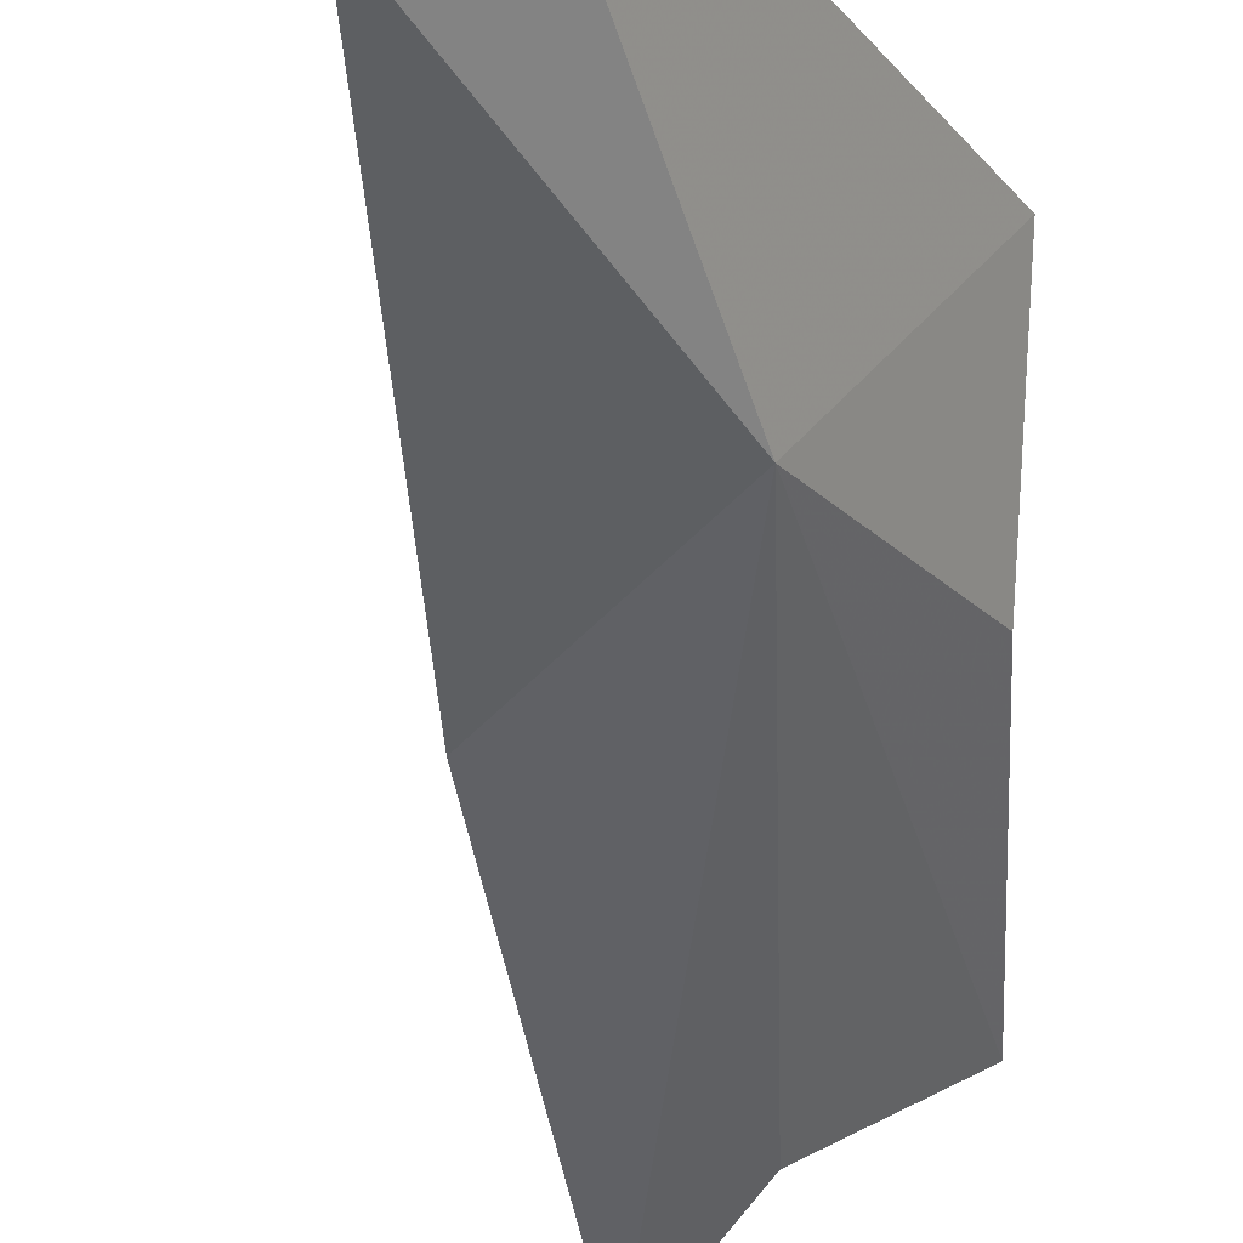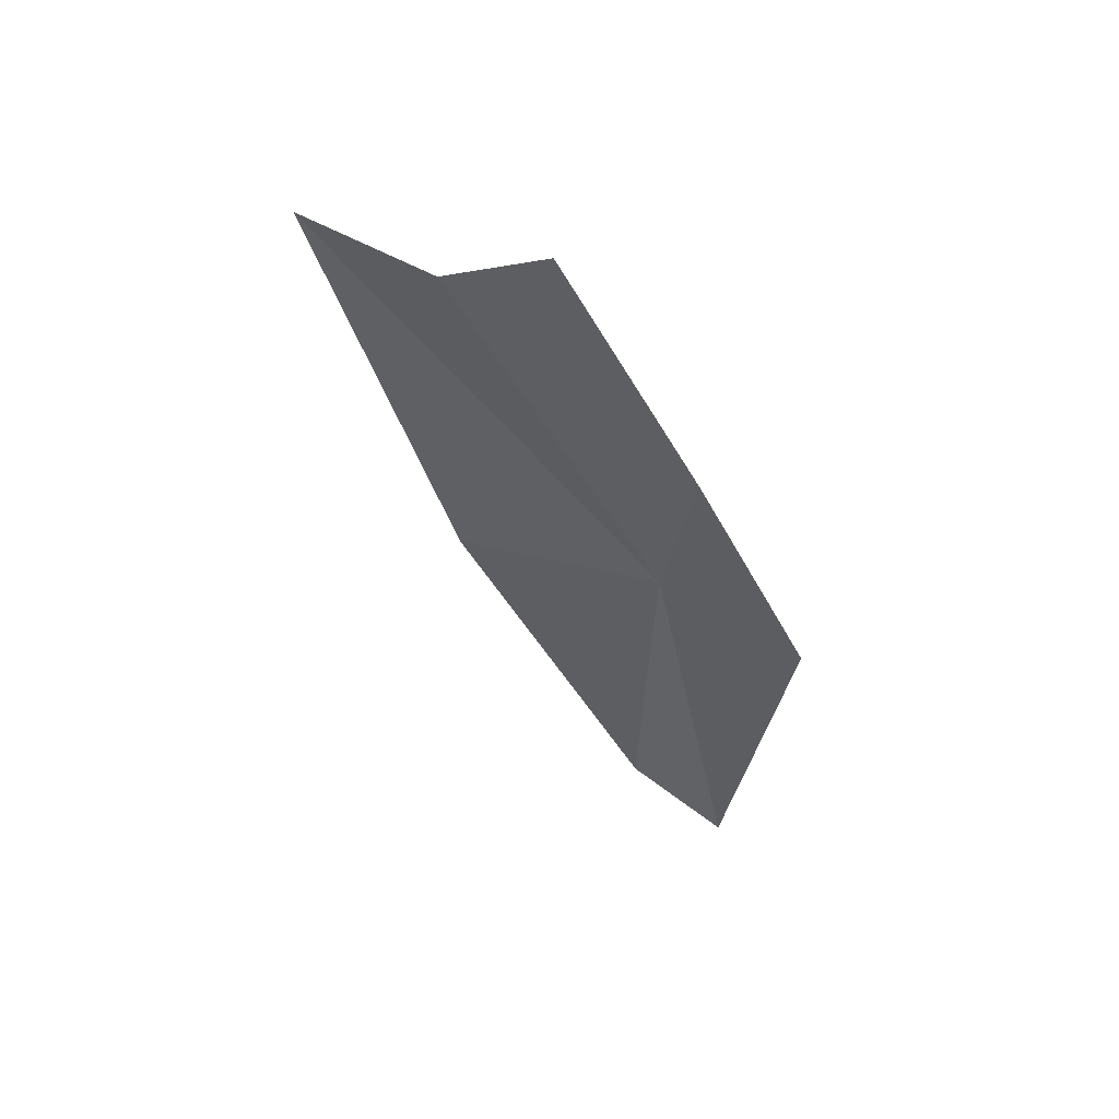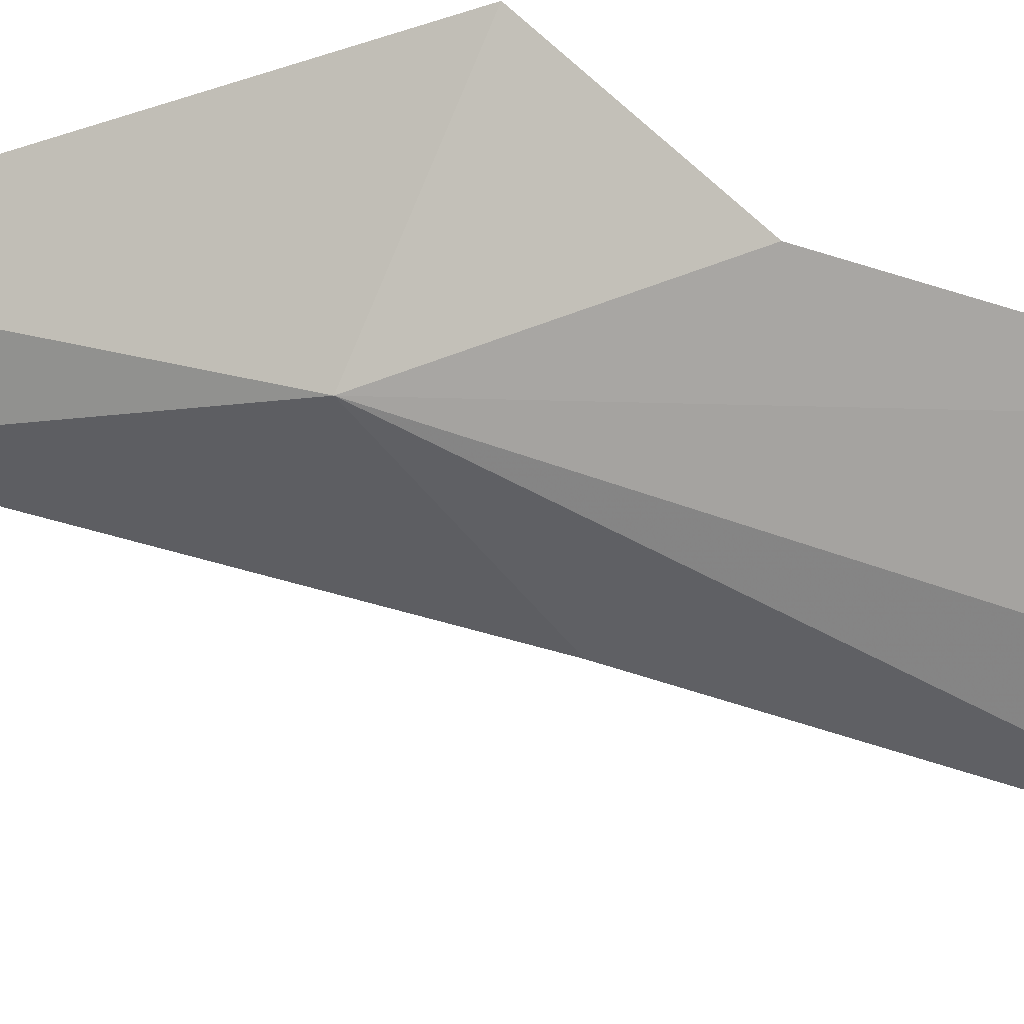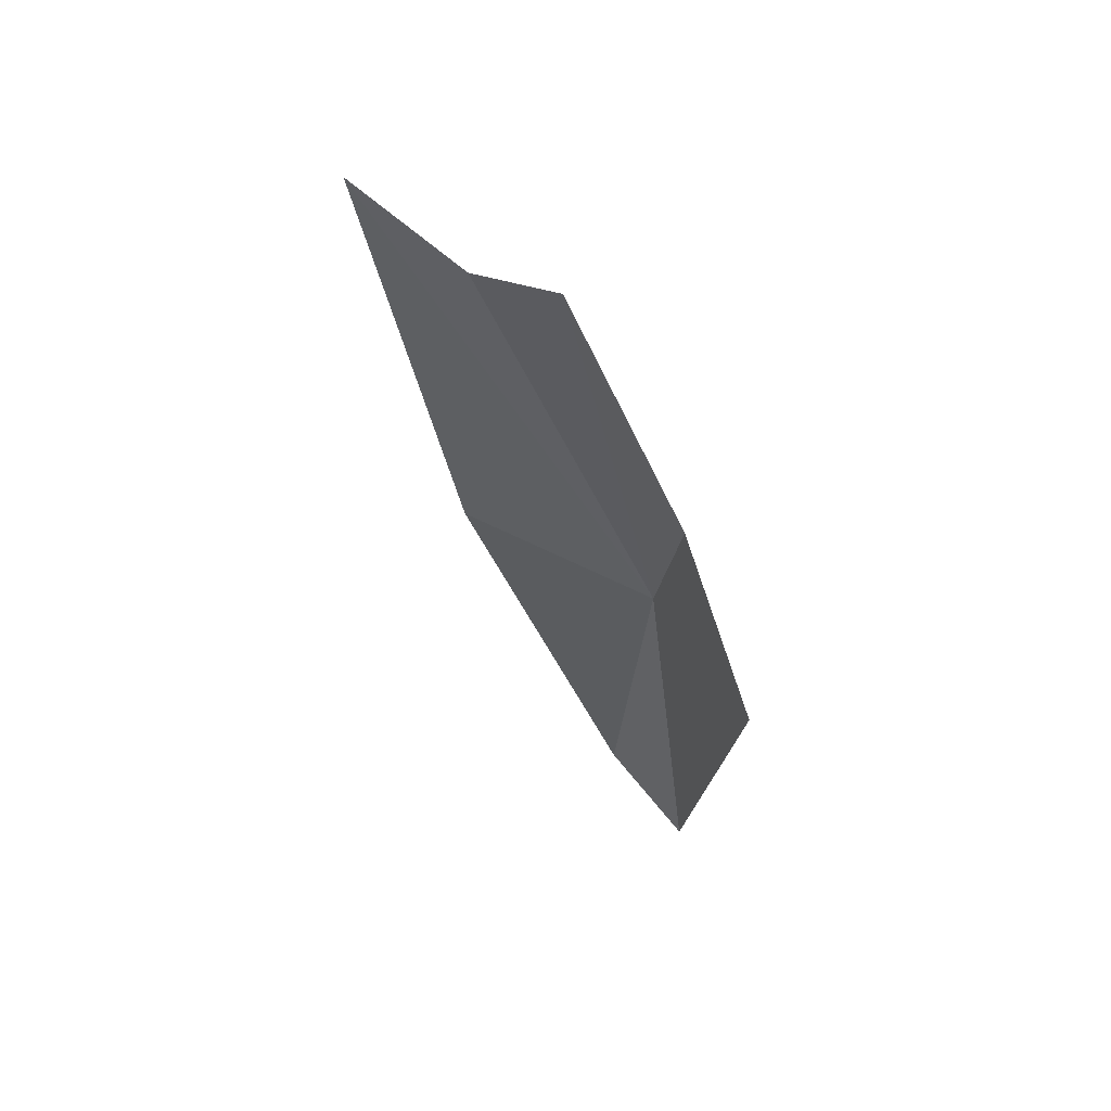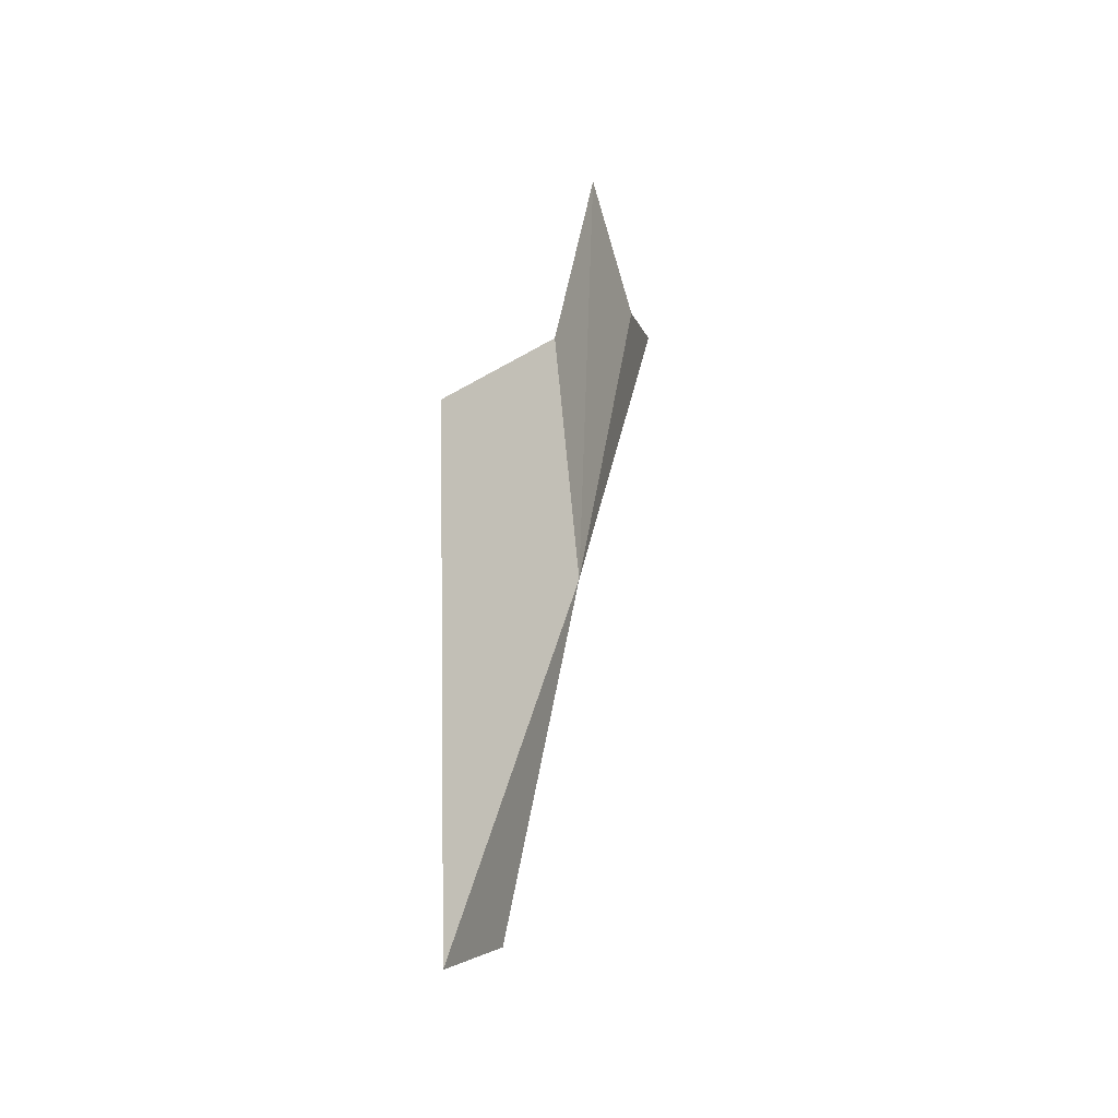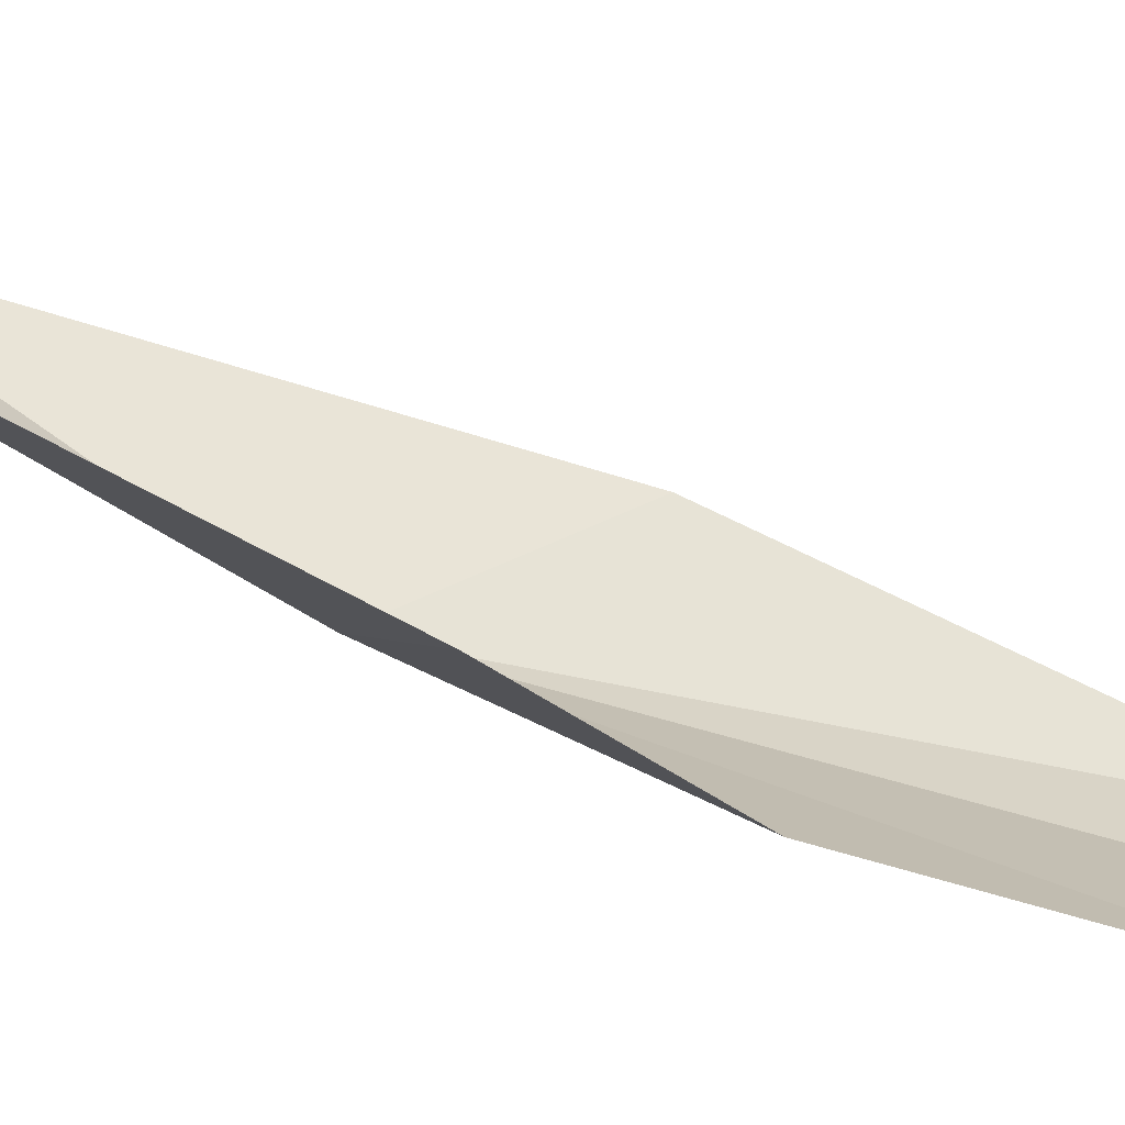
<metadata>
{"format":"obj","ext":"obj","renderer":"f3d","projection":"perspective","resolution":1024,"background":"white","views":[{"elev":-27.8,"azim":-155.4,"up":"+Y"},{"elev":62.4,"azim":163.4,"up":"+Z"},{"elev":-32.9,"azim":-72.5,"up":"+Y"},{"elev":67.2,"azim":179.4,"up":"+Z"},{"elev":-23.5,"azim":-113.0,"up":"+Z"},{"elev":54.3,"azim":-60.9,"up":"+Y"}]}
</metadata>
<code>
v -6.698 -6.244 15.9
v -8.18 -3.117 18.03
v -7.507 -3.622 8.748
v -3.476 -8.852 23.52
v -1.519 -10.18 24.27
v -4.966 -7.343 25.42
v -3.181 -7.411 17.32
v -6.095 -5.138 9.515
v -7.011 -5.65 20.37
f 1 2 3
f 1 5 4
f 1 4 6
f 1 7 5
f 1 8 7
f 1 6 9
f 1 3 8
f 1 9 2

</code>
